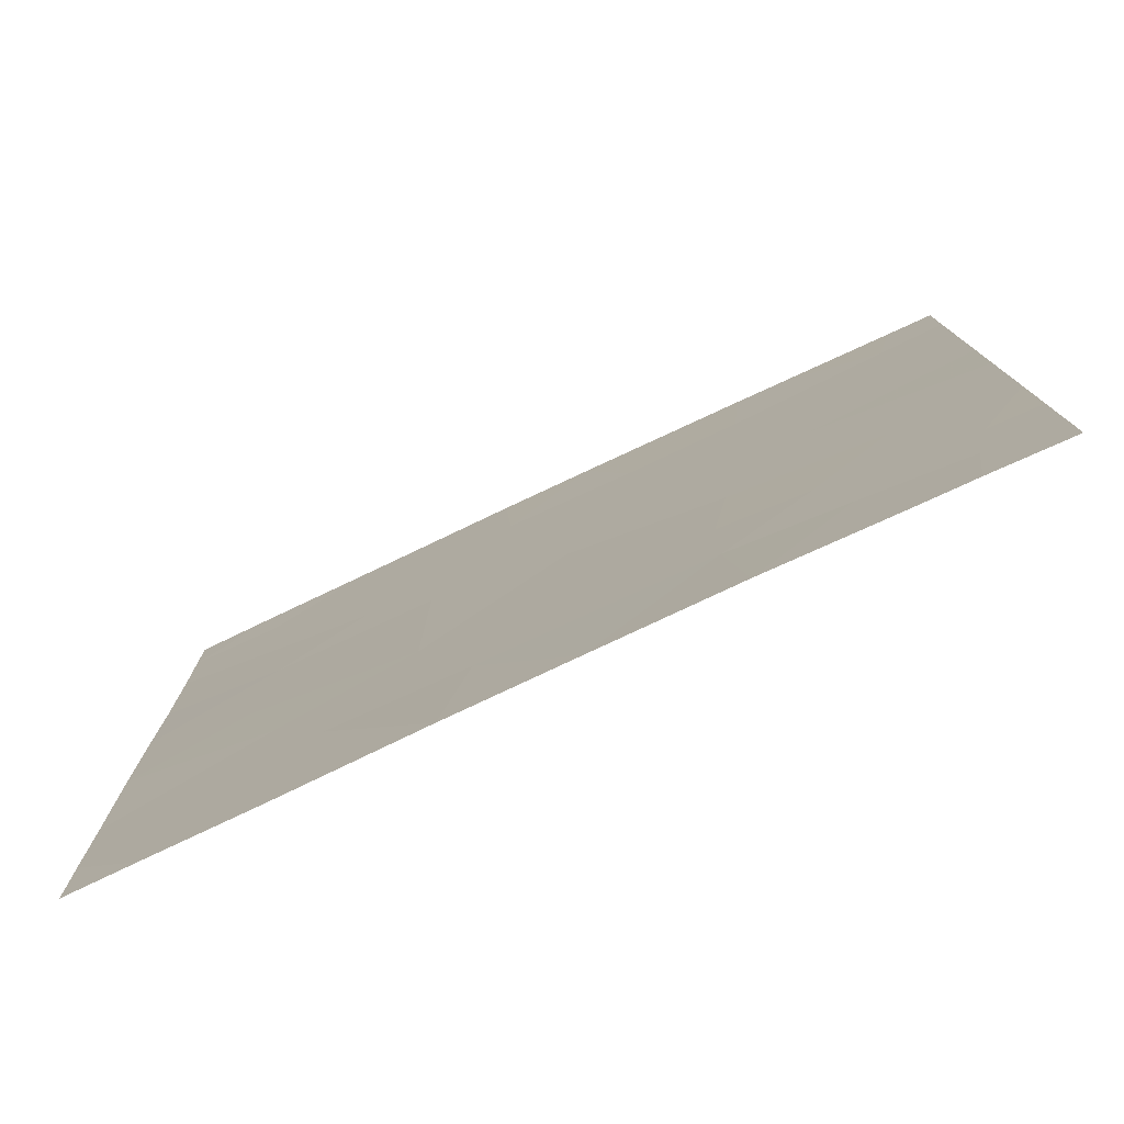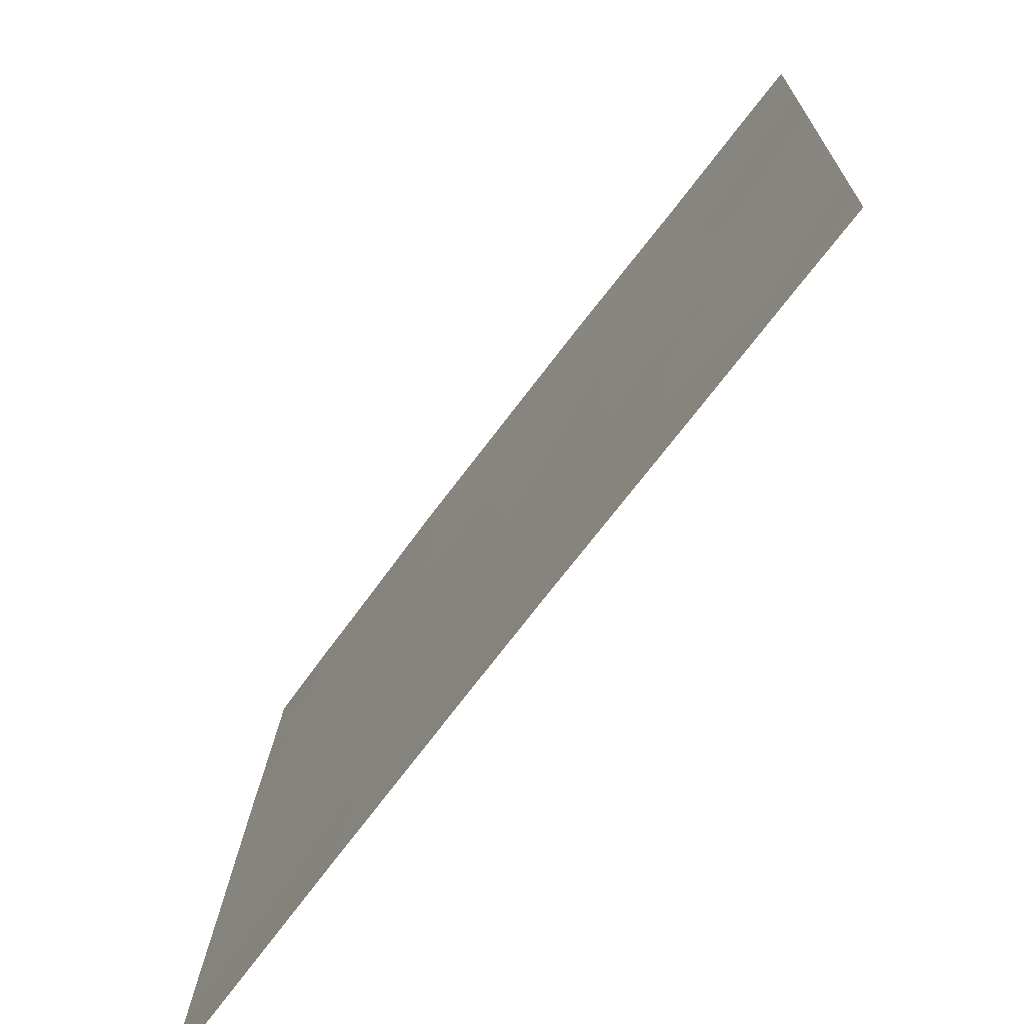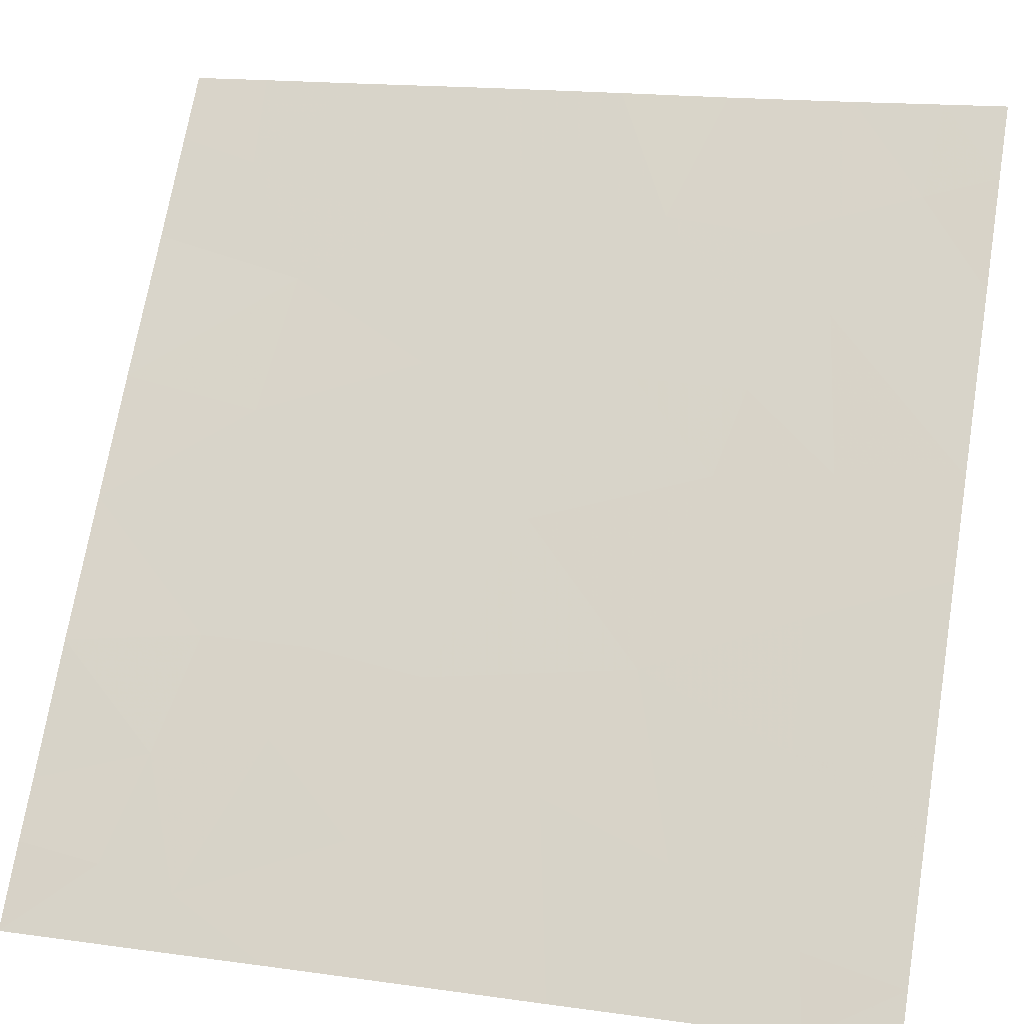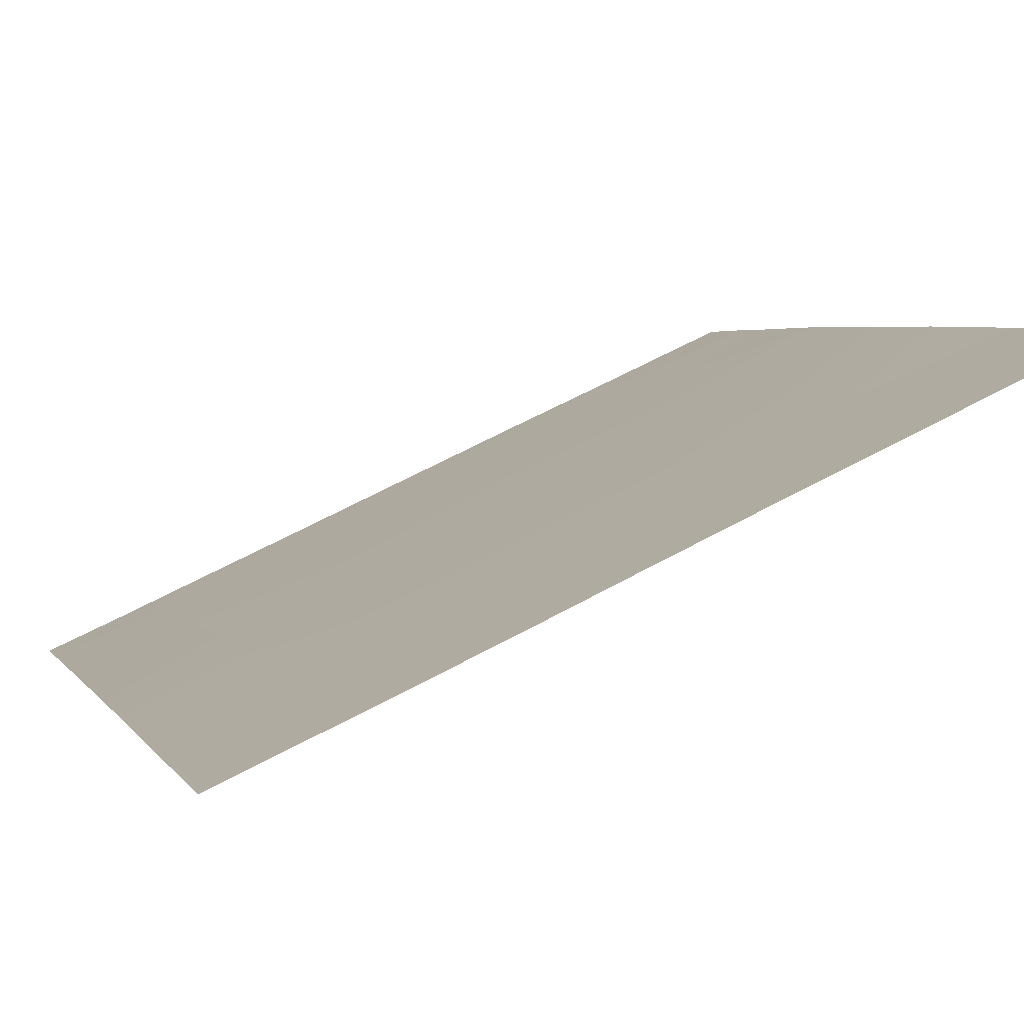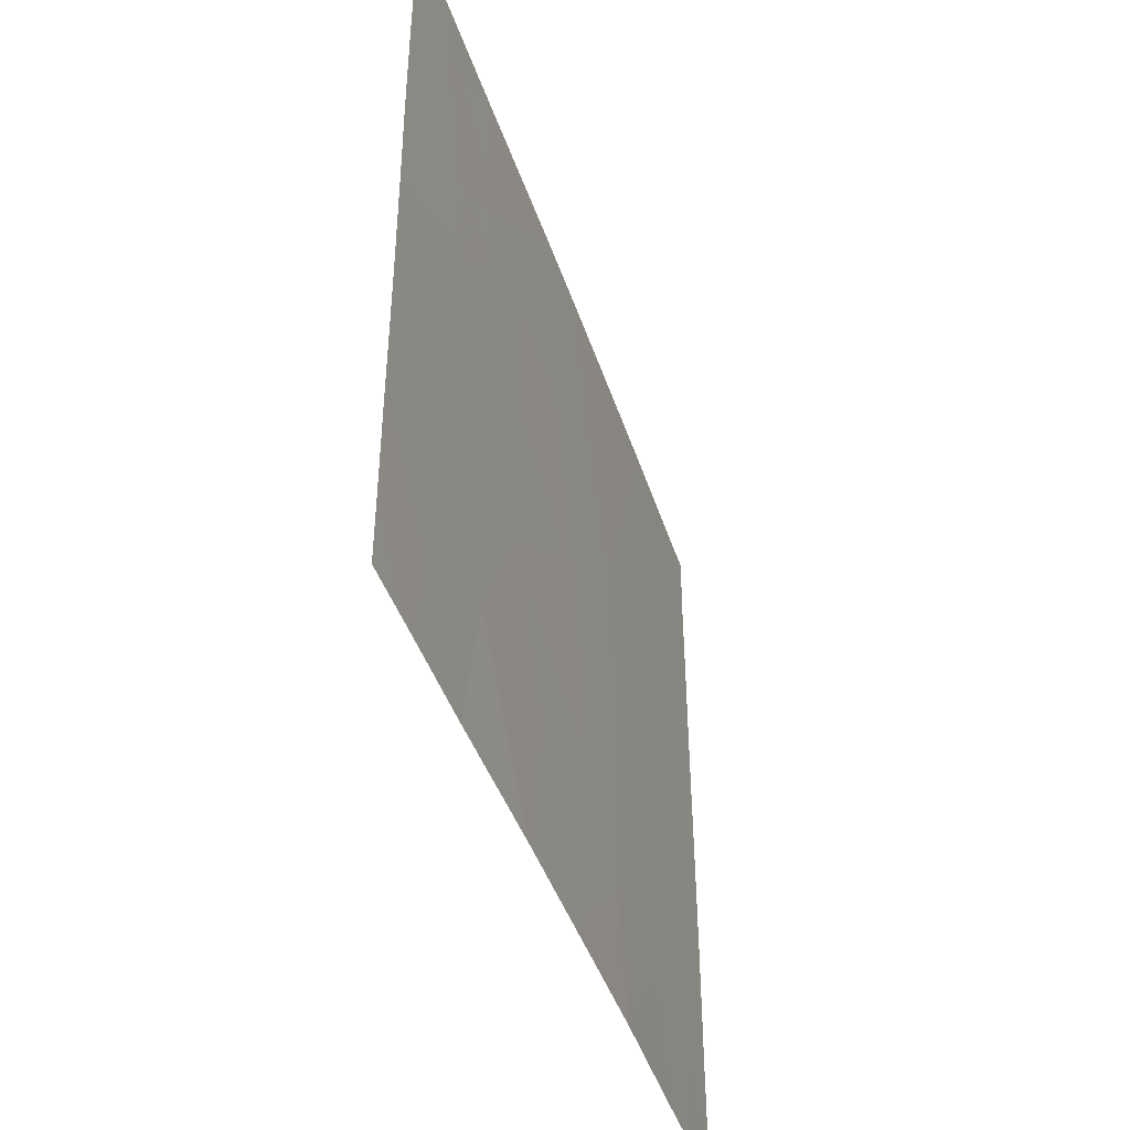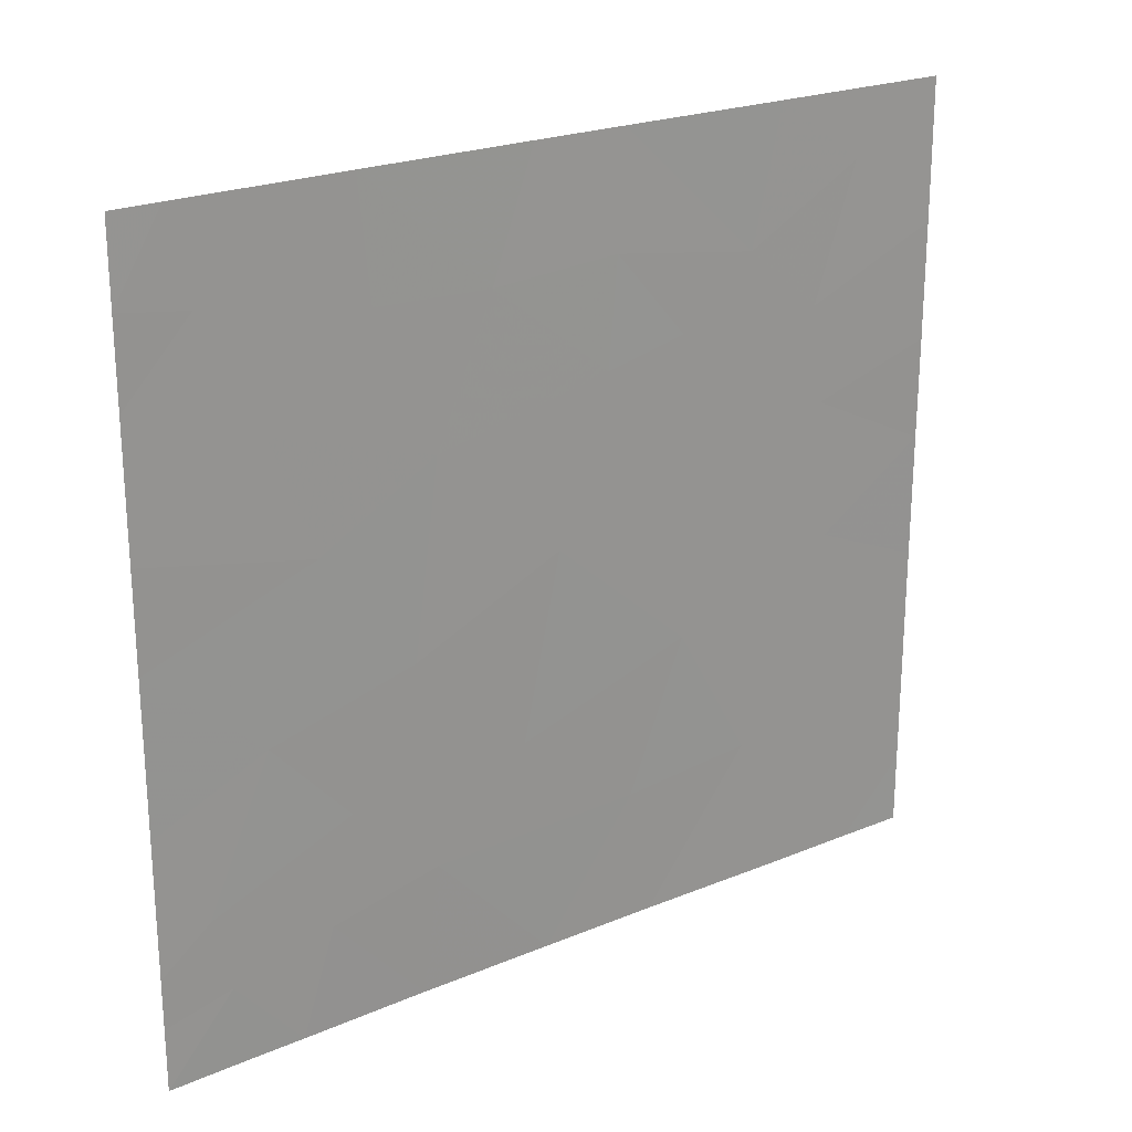
<metadata>
{"format":"obj","ext":"obj","renderer":"f3d","projection":"perspective","resolution":1024,"background":"white","views":[{"elev":-77.9,"azim":-101.9,"up":"+Z"},{"elev":16.5,"azim":1.7,"up":"+Y"},{"elev":16.4,"azim":-74.2,"up":"+Y"},{"elev":60.5,"azim":60.7,"up":"+Y"},{"elev":-44.1,"azim":160.9,"up":"+Z"},{"elev":22.7,"azim":17.2,"up":"+Z"}]}
</metadata>
<code>
v -12.05 45.03 19.61
v -12.05 45.02 20.09
v -12.31 44.68 19.79
v -12.86 43.97 18.97
v -12.72 44.15 19.55
v -13.14 43.59 19.32
v -12.45 44.5 18.46
v -12.8 44.05 18.46
v -12.54 44.38 19.02
v -12.05 45.02 20.48
v -12.34 44.64 20.32
v -13.09 43.68 18.46
v -14.01 42.43 18.69
v -14.01 42.43 18.46
v -13.86 42.64 18.76
v -13.83 42.67 18.46
v -12.89 43.92 21.46
v -12.48 44.46 21.46
v -12.9 43.9 21.03
v -12.55 44.36 20.94
v -13.37 43.29 19.33
v -13.56 43.03 19.26
v -13.4 43.24 19.75
v -13.41 43.25 18.46
v -13.36 43.3 18.95
v -13.21 43.5 20.99
v -13.48 43.13 21.01
v -13.34 43.32 20.47
v -14.01 42.43 18.88
v -13.05 43.71 20.02
v -13.92 42.55 18.89
v -12.05 45.03 18.73
v -12.05 45.03 19.09
v -12.26 44.75 18.75
v -12.05 45.02 20.92
v -12.05 45.02 21.24
v -12.27 44.73 21.2
v -12.22 44.8 21.46
v -12.05 45.03 18.46
v -12.21 44.82 18.46
v -12.05 45.02 21.46
v -14.01 42.42 20.34
v -14.01 42.42 20.84
v -13.72 42.81 20.67
v -13.62 42.95 20.22
v -12.72 44.14 20.3
v -12.73 44.13 20.7
v -12.92 43.87 20.62
v -13.11 43.63 21.46
v -12.54 44.37 20.59
v -14.01 42.42 19.98
v -13.75 42.78 19.6
v -12.37 44.6 20.69
v -13.85 42.63 21.11
v -13.63 42.93 21.46
v -13.9 42.57 21.46
v -14.01 42.42 21.15
v -14.01 42.42 21.46
v -13.7 42.85 18.46
v -12.41 44.56 19.36
v -13.9 42.58 19.04
v -14.01 42.43 19.02
v -14.01 42.43 19.4
v -13.62 42.95 18.86
v -13.51 43.1 21.46
f 3 1 2
f 6 4 5
f 9 8 7
f 9 4 8
f 11 2 10
f 4 12 8
f 15 13 14
f 14 16 15
f 20 18 17
f 17 19 20
f 23 22 21
f 25 24 12
f 28 26 27
f 15 29 13
f 28 23 30
f 15 31 29
f 34 32 33
f 37 35 36
f 18 37 38
f 40 39 32
f 32 34 40
f 34 7 40
f 38 36 41
f 38 37 36
f 44 43 42
f 28 44 45
f 11 3 2
f 28 27 44
f 25 12 4
f 4 6 25
f 48 46 47
f 19 17 49
f 47 50 20
f 48 47 19
f 23 21 6
f 45 42 51
f 45 44 42
f 23 52 22
f 9 7 34
f 53 20 50
f 21 25 6
f 56 54 55
f 54 57 43
f 56 57 54
f 56 58 57
f 16 59 15
f 60 34 33
f 60 9 34
f 46 50 47
f 46 5 3
f 3 11 46
f 61 31 15
f 61 29 31
f 28 45 23
f 45 51 52
f 52 23 45
f 60 33 1
f 1 3 60
f 3 5 60
f 60 5 9
f 61 63 62
f 53 10 35
f 53 11 10
f 64 15 59
f 20 19 47
f 61 62 29
f 52 51 63
f 52 63 61
f 61 22 52
f 4 9 5
f 21 22 25
f 27 55 54
f 54 44 27
f 44 54 43
f 11 53 50
f 26 19 49
f 25 22 64
f 26 49 65
f 65 27 26
f 30 5 46
f 48 30 46
f 48 28 30
f 48 19 26
f 26 28 48
f 11 50 46
f 20 37 18
f 53 35 37
f 37 20 53
f 64 61 15
f 64 22 61
f 64 59 24
f 24 25 64
f 30 6 5
f 30 23 6
f 27 65 55

</code>
